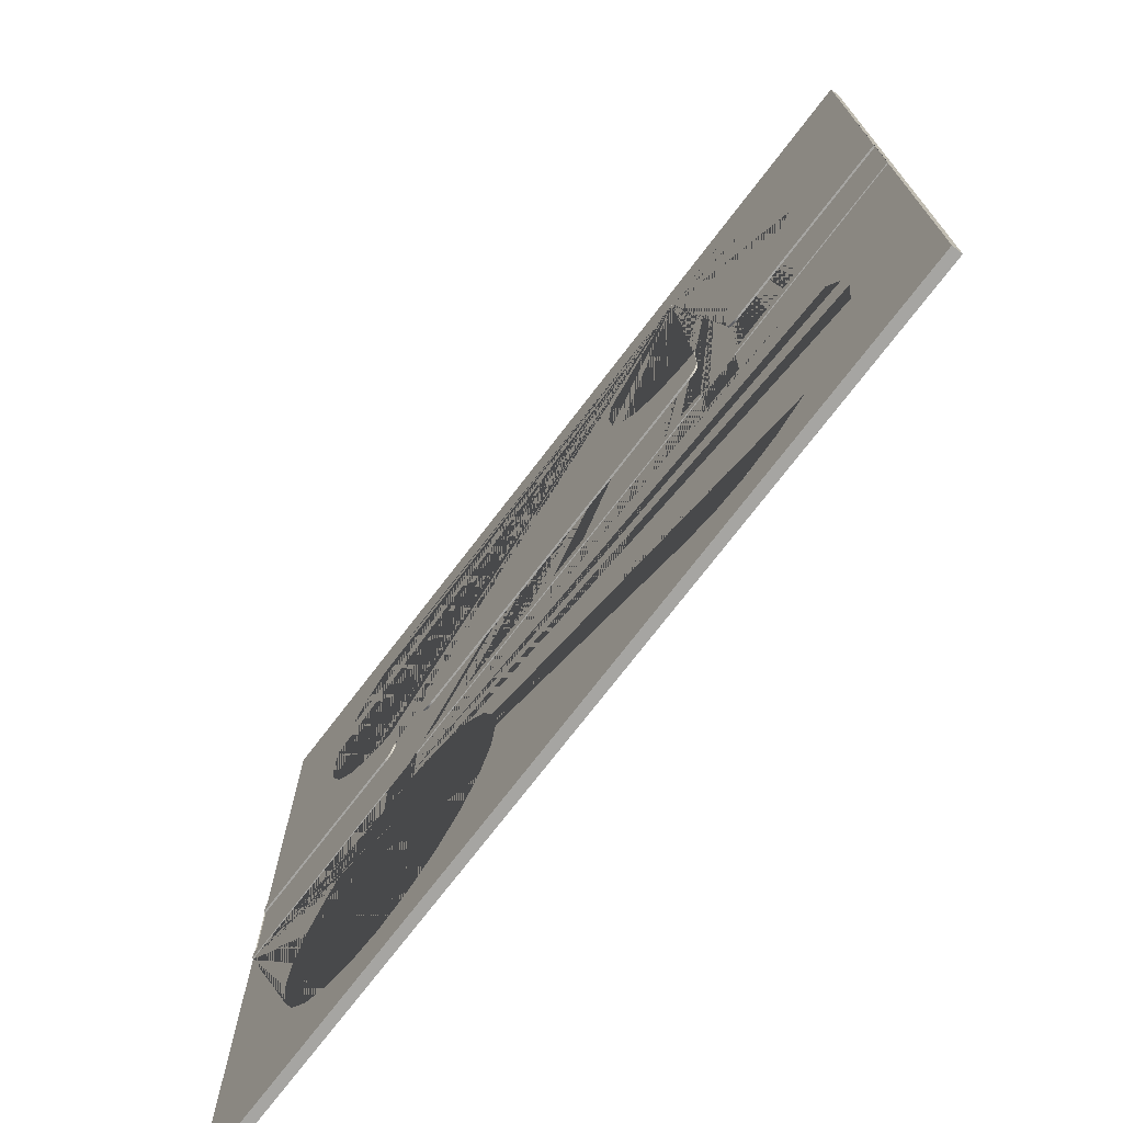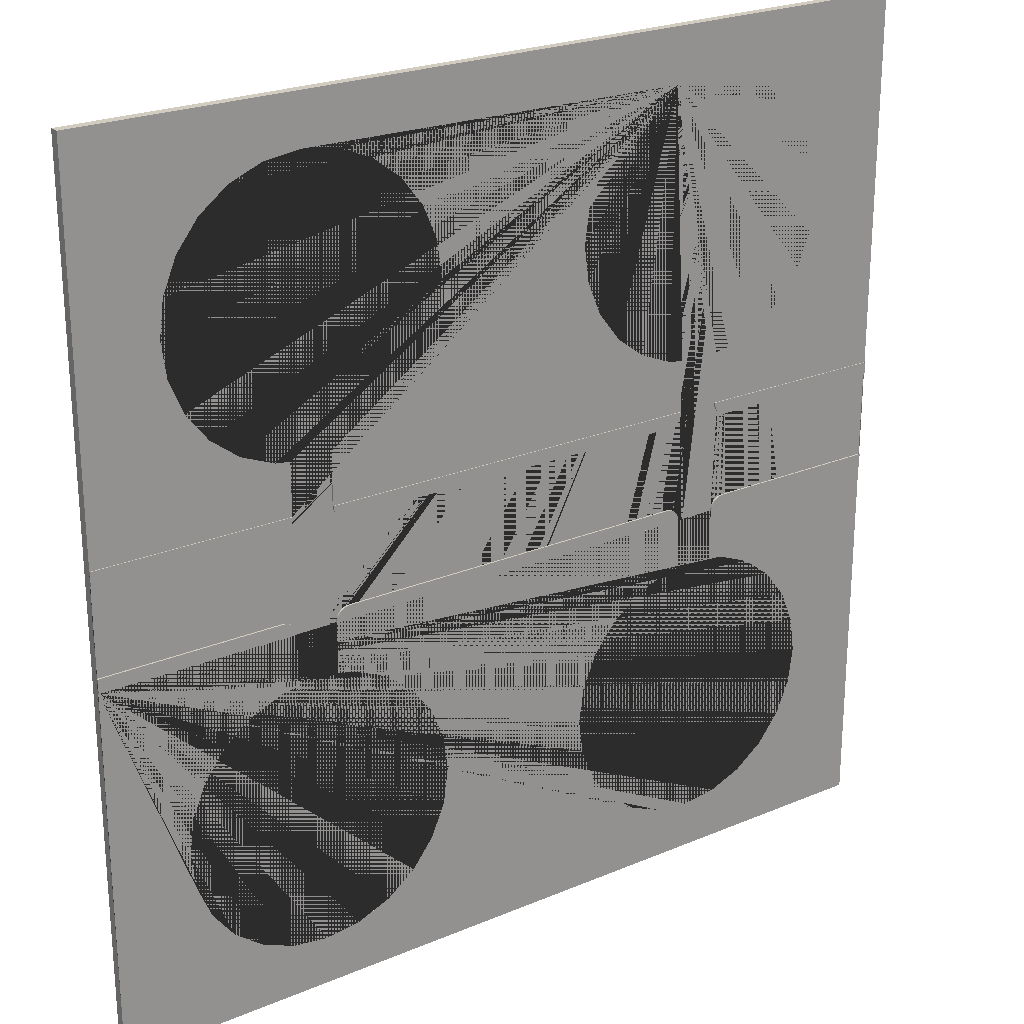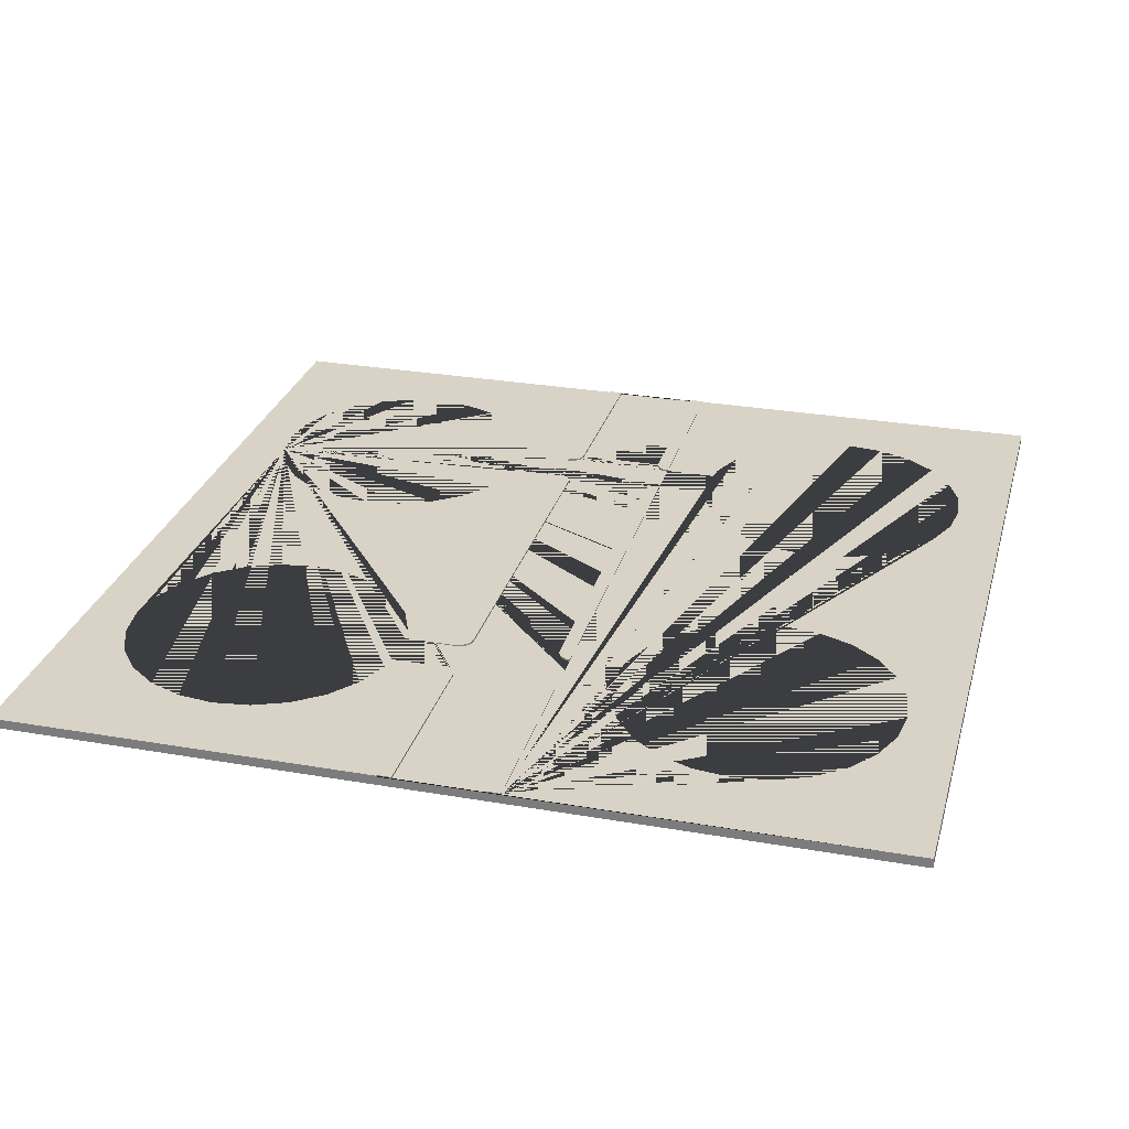
<metadata>
{"format":"obj","ext":"obj","renderer":"f3d","projection":"perspective","resolution":1024,"background":"white","views":[{"elev":-73.6,"azim":-127.4,"up":"+Z"},{"elev":23.8,"azim":144.8,"up":"+Z"},{"elev":28.1,"azim":104.8,"up":"+Y"}]}
</metadata>
<code>
g Mesh1 Model
v -25 0 25
v 0 0 -0
v 25 0 25
f 1 2 3
v -25 0 -25
f 1 4 2
v -25 0.55 25
v -25 0.55 3.3
v -25 0.5 3.3
v -25 0.5 2.5
v -25 0.5 -2.5
v -25 0.5 -3.3
v -25 0.55 -3.3
v -25 0.55 -25
f 5 6 7 8 9 10 11 12 4 1
v -10.43 0.55 21.88
v -12.5 0.55 22.15
v -14.57 0.55 21.88
v -16.5 0.55 21.08
v -18.16 0.55 19.81
v -19.43 0.55 18.15
v -20.23 0.55 16.22
v -20.5 0.55 14.15
v -20.23 0.55 12.08
v -19.43 0.55 10.15
v -18.16 0.55 8.493
v -16.5 0.55 7.222
v -14.57 0.55 6.423
v -13.7 0.55 6.308
v -13.7 0.55 3.3
v 25 0.55 25
v 25 0.55 3.3
v 13.7 0.55 3.3
v 13.7 0.55 6.308
v 14.57 0.55 6.423
v 16.5 0.55 7.222
v 18.16 0.55 8.493
v 19.43 0.55 10.15
v 20.23 0.55 12.08
v 20.5 0.55 14.15
v 20.23 0.55 16.22
v 19.43 0.55 18.15
v 18.16 0.55 19.81
v 16.5 0.55 21.08
v 14.57 0.55 21.88
v 12.5 0.55 22.15
v 10.43 0.55 21.88
v 8.5 0.55 21.08
v 6.843 0.55 19.81
v 5.572 0.55 18.15
v 4.773 0.55 16.22
v 4.5 0.55 14.15
v 4.773 0.55 12.08
v 5.572 0.55 10.15
v 6.843 0.55 8.493
v 8.5 0.55 7.222
v 10.43 0.55 6.423
v 11.3 0.55 6.308
v 11.3 0.55 3.3
v -11.3 0.55 3.3
v -11.3 0.55 6.308
v -10.43 0.55 6.423
v -8.5 0.55 7.222
v -6.843 0.55 8.493
v -5.572 0.55 10.15
v -4.773 0.55 12.08
v -4.5 0.55 14.15
v -4.773 0.55 16.22
v -5.572 0.55 18.15
v -6.843 0.55 19.81
v -8.5 0.55 21.08
f 13 14 15 16 17 18 19 20 21 22 23 24 25 26 27 6 5 28 29 30 31 32 33 34 35 36 37 38 39 40 41 42 43 44 45 46 47 48 49 50 51 52 53 54 55 56 57 58 59 60 61 62 63 64 65 66 67 68
v -10.43 0.5 21.88
v -12.5 0.5 22.15
f 69 70 14 13
v -14.57 0.5 21.88
v -8.5 0.5 21.08
v -6.843 0.5 19.81
v -5.572 0.5 18.15
v -4.773 0.5 16.22
v -4.5 0.5 14.15
v -4.773 0.5 12.08
v -5.572 0.5 10.15
v -6.843 0.5 8.493
v -8.5 0.5 7.222
v -10.43 0.5 6.423
v -11.3 0.5 6.308
v -11.3 0.5 3.3
v -11.29 0.5 3.196
v -11.27 0.5 3.093
v -11.24 0.5 2.994
v -11.19 0.5 2.9
v -11.13 0.5 2.813
v -11.07 0.5 2.734
v -10.99 0.5 2.665
v -10.9 0.5 2.607
v -10.81 0.5 2.561
v -10.71 0.5 2.527
v -10.6 0.5 2.507
v -10.5 0.5 2.5
v 10.5 0.5 2.5
v 10.6 0.5 2.507
v 10.71 0.5 2.527
v 10.81 0.5 2.561
v 10.9 0.5 2.607
v 10.99 0.5 2.665
v 11.07 0.5 2.734
v 11.13 0.5 2.813
v 11.19 0.5 2.9
v 11.24 0.5 2.994
v 11.27 0.5 3.093
v 11.29 0.5 3.196
v 11.3 0.5 3.3
v 11.3 0.5 6.308
v 10.43 0.5 6.423
v 8.5 0.5 7.222
v 6.843 0.5 8.493
v 5.572 0.5 10.15
v 4.773 0.5 12.08
v 4.5 0.5 14.15
v 4.773 0.5 16.22
v 5.572 0.5 18.15
v 6.843 0.5 19.81
v 8.5 0.5 21.08
v 10.43 0.5 21.88
v 12.5 0.5 22.15
v 14.57 0.5 21.88
v 16.5 0.5 21.08
v 18.16 0.5 19.81
v 19.43 0.5 18.15
v 20.23 0.5 16.22
v 20.5 0.5 14.15
v 20.23 0.5 12.08
v 19.43 0.5 10.15
v 18.16 0.5 8.493
v 16.5 0.5 7.222
v 14.57 0.5 6.423
v 13.7 0.5 6.308
v 13.7 0.5 3.3
v 13.71 0.5 3.196
v 13.73 0.5 3.093
v 13.76 0.5 2.994
v 13.81 0.5 2.9
v 13.87 0.5 2.813
v 13.93 0.5 2.734
v 14.01 0.5 2.665
v 14.1 0.5 2.607
v 14.19 0.5 2.561
v 14.29 0.5 2.527
v 14.4 0.5 2.507
v 14.5 0.5 2.5
v 25 0.5 2.5
v 25 0.5 -2.5
v 14.5 0.5 -2.5
v 14.4 0.5 -2.507
v 14.29 0.5 -2.527
v 14.19 0.5 -2.561
v 14.1 0.5 -2.607
v 14.01 0.5 -2.665
v 13.93 0.5 -2.734
v 13.87 0.5 -2.813
v 13.81 0.5 -2.9
v 13.76 0.5 -2.994
v 13.73 0.5 -3.093
v 13.71 0.5 -3.196
v 13.7 0.5 -3.3
v 13.7 0.5 -6.308
v 14.57 0.5 -6.423
v 16.5 0.5 -7.222
v 18.16 0.5 -8.493
v 19.43 0.5 -10.15
v 20.23 0.5 -12.08
v 20.5 0.5 -14.15
v 20.23 0.5 -16.22
v 19.43 0.5 -18.15
v 18.16 0.5 -19.81
v 16.5 0.5 -21.08
v 14.57 0.5 -21.88
v 12.5 0.5 -22.15
v 10.43 0.5 -21.88
v 8.5 0.5 -21.08
v 6.843 0.5 -19.81
v 5.572 0.5 -18.15
v 4.773 0.5 -16.22
v 4.5 0.5 -14.15
v 4.773 0.5 -12.08
v 5.572 0.5 -10.15
v 6.843 0.5 -8.493
v 8.5 0.5 -7.222
v 10.43 0.5 -6.423
v 11.3 0.5 -6.308
v 11.3 0.5 -3.3
v 11.29 0.5 -3.196
v 11.27 0.5 -3.093
v 11.24 0.5 -2.994
v 11.19 0.5 -2.9
v 11.13 0.5 -2.813
v 11.07 0.5 -2.734
v 10.99 0.5 -2.665
v 10.9 0.5 -2.607
v 10.81 0.5 -2.561
v 10.71 0.5 -2.527
v 10.6 0.5 -2.507
v 10.5 0.5 -2.5
v -10.5 0.5 -2.5
v -10.6 0.5 -2.507
v -10.71 0.5 -2.527
v -10.81 0.5 -2.561
v -10.9 0.5 -2.607
v -10.99 0.5 -2.665
v -11.07 0.5 -2.734
v -11.13 0.5 -2.813
v -11.19 0.5 -2.9
v -11.24 0.5 -2.994
v -11.27 0.5 -3.093
v -11.29 0.5 -3.196
v -11.3 0.5 -3.3
v -11.3 0.5 -6.308
v -10.43 0.5 -6.423
v -8.5 0.5 -7.222
v -6.843 0.5 -8.493
v -5.572 0.5 -10.15
v -4.773 0.5 -12.08
v -4.5 0.5 -14.15
v -4.773 0.5 -16.22
v -5.572 0.5 -18.15
v -6.843 0.5 -19.81
v -8.5 0.5 -21.08
v -10.43 0.5 -21.88
v -12.5 0.5 -22.15
v -14.57 0.5 -21.88
v -16.5 0.5 -21.08
v -18.16 0.5 -19.81
v -19.43 0.5 -18.15
v -20.23 0.5 -16.22
v -20.5 0.5 -14.15
v -20.23 0.5 -12.08
v -19.43 0.5 -10.15
v -18.16 0.5 -8.493
v -16.5 0.5 -7.222
v -14.57 0.5 -6.423
v -13.7 0.5 -6.308
v -13.7 0.5 -3.3
v -13.71 0.5 -3.196
v -13.73 0.5 -3.093
v -13.76 0.5 -2.994
v -13.81 0.5 -2.9
v -13.87 0.5 -2.813
v -13.93 0.5 -2.734
v -14.01 0.5 -2.665
v -14.1 0.5 -2.607
v -14.19 0.5 -2.561
v -14.29 0.5 -2.527
v -14.4 0.5 -2.507
v -14.5 0.5 -2.5
v -14.5 0.5 2.5
v -14.4 0.5 2.507
v -14.29 0.5 2.527
v -14.19 0.5 2.561
v -14.1 0.5 2.607
v -14.01 0.5 2.665
v -13.93 0.5 2.734
v -13.87 0.5 2.813
v -13.81 0.5 2.9
v -13.76 0.5 2.994
v -13.73 0.5 3.093
v -13.71 0.5 3.196
v -13.7 0.5 3.3
v -13.7 0.5 6.308
v -14.57 0.5 6.423
v -16.5 0.5 7.222
v -18.16 0.5 8.493
v -19.43 0.5 10.15
v -20.23 0.5 12.08
v -20.5 0.5 14.15
v -20.23 0.5 16.22
v -19.43 0.5 18.15
v -18.16 0.5 19.81
v -16.5 0.5 21.08
f 71 70 69 72 73 74 75 76 77 78 79 80 81 82 83 84 85 86 87 88 89 90 91 92 93 94 95 96 97 98 99 100 101 102 103 104 105 106 107 108 109 110 111 112 113 114 115 116 117 118 119 120 121 122 123 124 125 126 127 128 129 130 131 132 133 134 135 136 137 138 139 140 141 142 143 144 145 146 147 148 149 150 151 152 153 154 155 156 157 158 159 160 161 162 163 164 165 166 167 168 169 170 171 172 173 174 175 176 177 178 179 180 181 182 183 184 185 186 187 188 189 190 191 192 193 194 195 196 197 198 199 200 201 202 203 204 205 206 207 208 209 210 211 212 213 214 215 216 217 218 219 220 221 222 223 224 225 226 227 228 229 230 231 232 233 234 235 236 237 238 239 240 241 242 243 244 245 246 247 248 249 250 9 8 251 252 253 254 255 256 257 258 259 260 261 262 263 264 265 266 267 268 269 270 271 272 273 274
f 70 71 15 14
f 71 274 16 15
f 274 273 17 16
f 273 272 18 17
f 272 271 19 18
f 271 270 20 19
f 270 269 21 20
f 269 268 22 21
f 268 267 23 22
f 267 266 24 23
f 266 265 25 24
f 265 264 26 25
f 264 263 27 26
v -13.71 0.6 3.196
v -13.7 0.6 3.3
f 263 262 275 276 27
v -13.73 0.6 3.093
f 262 261 277 275
v -13.76 0.6 2.994
f 261 260 278 277
v -13.81 0.6 2.9
f 260 259 279 278
v -13.87 0.6 2.813
f 259 258 280 279
v -13.93 0.6 2.734
f 258 257 281 280
v -14.01 0.6 2.665
f 257 256 282 281
v -14.1 0.6 2.607
f 256 255 283 282
v -14.19 0.6 2.561
f 255 254 284 283
v -14.29 0.6 2.527
f 254 253 285 284
v -14.4 0.6 2.507
f 253 252 286 285
v -14.5 0.6 2.5
f 252 251 287 286
v -25 0.6 2.5
f 251 8 288 287
v -25 0.6 3.3
f 288 8 7 6 289
f 289 6 27 276
f 289 276 275 277 278 279 280 281 282 283 284 285 286 287 288
f 72 69 13 68
f 73 72 68 67
f 74 73 67 66
f 75 74 66 65
f 76 75 65 64
f 77 76 64 63
f 78 77 63 62
f 79 78 62 61
f 80 79 61 60
f 81 80 60 59
f 82 81 59 58
f 83 82 58 57
v -11.3 0.6 3.3
v -11.29 0.6 3.196
f 84 83 57 290 291
v 11.3 0.6 3.3
f 290 57 56 292
v 11.29 0.6 3.196
f 108 107 293 292 56
v 11.27 0.6 3.093
f 107 106 294 293
v 11.24 0.6 2.994
f 106 105 295 294
v 11.19 0.6 2.9
f 105 104 296 295
v 11.13 0.6 2.813
f 104 103 297 296
v 11.07 0.6 2.734
f 103 102 298 297
v 10.99 0.6 2.665
f 102 101 299 298
v 10.9 0.6 2.607
f 101 100 300 299
v 10.81 0.6 2.561
f 100 99 301 300
v 10.71 0.6 2.527
f 99 98 302 301
v 10.6 0.6 2.507
f 98 97 303 302
v 10.5 0.6 2.5
f 97 96 304 303
v -10.5 0.6 2.5
f 96 95 305 304
v -10.6 0.6 2.507
f 95 94 306 305
v -10.71 0.6 2.527
f 94 93 307 306
v -10.81 0.6 2.561
f 93 92 308 307
v -10.9 0.6 2.607
f 92 91 309 308
v -10.99 0.6 2.665
f 91 90 310 309
v -11.07 0.6 2.734
f 90 89 311 310
v -11.13 0.6 2.813
f 89 88 312 311
v -11.19 0.6 2.9
f 88 87 313 312
v -11.24 0.6 2.994
f 87 86 314 313
v -11.27 0.6 3.093
f 86 85 315 314
f 85 84 291 315
f 290 292 293 294 295 296 297 298 299 300 301 302 303 304 305 306 307 308 309 310 311 312 313 314 315 291
f 109 108 56 55
f 110 109 55 54
f 111 110 54 53
f 112 111 53 52
f 113 112 52 51
f 114 113 51 50
f 115 114 50 49
f 116 115 49 48
f 117 116 48 47
f 118 117 47 46
f 119 118 46 45
f 120 119 45 44
f 121 120 44 43
f 122 121 43 42
f 123 122 42 41
f 124 123 41 40
f 125 124 40 39
f 126 125 39 38
f 127 126 38 37
f 128 127 37 36
f 129 128 36 35
f 130 129 35 34
f 131 130 34 33
f 132 131 33 32
f 133 132 32 31
f 134 133 31 30
v 13.7 0.6 3.3
v 13.71 0.6 3.196
f 135 134 30 316 317
v 25 0.6 3.3
f 316 30 29 318
v 25 0.5 3.3
v 25 0.6 2.5
f 318 29 319 147 320
v 25 0.55 -25
v 25 0.55 -3.3
v 25 0.5 -3.3
v 25 0 -25
f 321 322 323 148 147 319 29 28 3 324
v -13.7 0.55 -3.3
v -13.7 0.55 -6.308
v -14.57 0.55 -6.423
v -16.5 0.55 -7.222
v -18.16 0.55 -8.493
v -19.43 0.55 -10.15
v -20.23 0.55 -12.08
v -20.5 0.55 -14.15
v -20.23 0.55 -16.22
v -19.43 0.55 -18.15
v -18.16 0.55 -19.81
v -16.5 0.55 -21.08
v -14.57 0.55 -21.88
v -12.5 0.55 -22.15
v -10.43 0.55 -21.88
v -8.5 0.55 -21.08
v -6.843 0.55 -19.81
v -5.572 0.55 -18.15
v -4.773 0.55 -16.22
v -4.5 0.55 -14.15
v -4.773 0.55 -12.08
v -5.572 0.55 -10.15
v -6.843 0.55 -8.493
v -8.5 0.55 -7.222
v -10.43 0.55 -6.423
v -11.3 0.55 -6.308
v -11.3 0.55 -3.3
v 11.3 0.55 -3.3
v 11.3 0.55 -6.308
v 10.43 0.55 -6.423
v 8.5 0.55 -7.222
v 6.843 0.55 -8.493
v 5.572 0.55 -10.15
v 4.773 0.55 -12.08
v 4.5 0.55 -14.15
v 4.773 0.55 -16.22
v 5.572 0.55 -18.15
v 6.843 0.55 -19.81
v 8.5 0.55 -21.08
v 10.43 0.55 -21.88
v 12.5 0.55 -22.15
v 14.57 0.55 -21.88
v 16.5 0.55 -21.08
v 18.16 0.55 -19.81
v 19.43 0.55 -18.15
v 20.23 0.55 -16.22
v 20.5 0.55 -14.15
v 20.23 0.55 -12.08
v 19.43 0.55 -10.15
v 18.16 0.55 -8.493
v 16.5 0.55 -7.222
v 14.57 0.55 -6.423
v 13.7 0.55 -6.308
v 13.7 0.55 -3.3
f 322 321 12 11 325 326 327 328 329 330 331 332 333 334 335 336 337 338 339 340 341 342 343 344 345 346 347 348 349 350 351 352 353 354 355 356 357 358 359 360 361 362 363 364 365 366 367 368 369 370 371 372 373 374 375 376 377 378
f 324 4 12 321
f 324 2 4
f 324 3 2
v -13.7 0.6 -3.3
v -25 0.6 -3.3
f 379 325 11 380
v -13.71 0.6 -3.196
f 239 238 325 379 381
f 238 237 326 325
f 237 236 327 326
f 236 235 328 327
f 235 234 329 328
f 234 233 330 329
f 233 232 331 330
f 232 231 332 331
f 231 230 333 332
f 230 229 334 333
f 229 228 335 334
f 228 227 336 335
f 227 226 337 336
f 226 225 338 337
f 225 224 339 338
f 224 223 340 339
f 223 222 341 340
f 222 221 342 341
f 221 220 343 342
f 220 219 344 343
f 219 218 345 344
f 218 217 346 345
f 217 216 347 346
f 216 215 348 347
f 215 214 349 348
f 214 213 350 349
f 213 212 351 350
v -11.29 0.6 -3.196
v -11.3 0.6 -3.3
f 212 211 382 383 351
v -11.27 0.6 -3.093
f 211 210 384 382
v -11.24 0.6 -2.994
f 210 209 385 384
v -11.19 0.6 -2.9
f 209 208 386 385
v -11.13 0.6 -2.813
f 208 207 387 386
v -11.07 0.6 -2.734
f 207 206 388 387
v -10.99 0.6 -2.665
f 206 205 389 388
v -10.9 0.6 -2.607
f 205 204 390 389
v -10.81 0.6 -2.561
f 204 203 391 390
v -10.71 0.6 -2.527
f 203 202 392 391
v -10.6 0.6 -2.507
f 202 201 393 392
v -10.5 0.6 -2.5
f 201 200 394 393
v 10.5 0.6 -2.5
f 200 199 395 394
v 10.6 0.6 -2.507
f 199 198 396 395
v 10.71 0.6 -2.527
f 198 197 397 396
v 10.81 0.6 -2.561
f 197 196 398 397
v 10.9 0.6 -2.607
f 196 195 399 398
v 10.99 0.6 -2.665
f 195 194 400 399
v 11.07 0.6 -2.734
f 194 193 401 400
v 11.13 0.6 -2.813
f 193 192 402 401
v 11.19 0.6 -2.9
f 192 191 403 402
v 11.24 0.6 -2.994
f 191 190 404 403
v 11.27 0.6 -3.093
f 190 189 405 404
v 11.29 0.6 -3.196
f 189 188 406 405
v 11.3 0.6 -3.3
f 188 187 352 407 406
f 187 186 353 352
f 186 185 354 353
f 185 184 355 354
f 184 183 356 355
f 183 182 357 356
f 182 181 358 357
f 181 180 359 358
f 180 179 360 359
f 179 178 361 360
f 178 177 362 361
f 177 176 363 362
f 176 175 364 363
f 175 174 365 364
f 174 173 366 365
f 173 172 367 366
f 172 171 368 367
f 171 170 369 368
f 170 169 370 369
f 169 168 371 370
f 168 167 372 371
f 167 166 373 372
f 166 165 374 373
f 165 164 375 374
f 164 163 376 375
f 163 162 377 376
f 162 161 378 377
v 13.71 0.6 -3.196
v 13.7 0.6 -3.3
f 161 160 408 409 378
v 13.73 0.6 -3.093
f 160 159 410 408
v 13.76 0.6 -2.994
f 159 158 411 410
v 13.81 0.6 -2.9
f 158 157 412 411
v 13.87 0.6 -2.813
f 157 156 413 412
v 13.93 0.6 -2.734
f 156 155 414 413
v 14.01 0.6 -2.665
f 155 154 415 414
v 14.1 0.6 -2.607
f 154 153 416 415
v 14.19 0.6 -2.561
f 153 152 417 416
v 14.29 0.6 -2.527
f 152 151 418 417
v 14.4 0.6 -2.507
f 151 150 419 418
v 14.5 0.6 -2.5
f 150 149 420 419
v 25 0.6 -2.5
f 149 148 421 420
v 25 0.6 -3.3
f 421 148 323 322 422
f 422 322 378 409
f 419 420 421 422 409 408 410 411 412 413 414 415 416 417 418
f 407 352 351 383
f 406 407 383 382 384 385 386 387 388 389 390 391 392 393 394 395 396 397 398 399 400 401 402 403 404 405
v -25 0.6 -2.5
v -14.5 0.6 -2.5
v -14.4 0.6 -2.507
v -14.29 0.6 -2.527
v -14.19 0.6 -2.561
v -14.1 0.6 -2.607
v -14.01 0.6 -2.665
v -13.93 0.6 -2.734
v -13.87 0.6 -2.813
v -13.81 0.6 -2.9
v -13.76 0.6 -2.994
v -13.73 0.6 -3.093
f 423 424 425 426 427 428 429 430 431 432 433 434 381 379 380
f 9 250 424 423
f 250 249 425 424
f 249 248 426 425
f 248 247 427 426
f 247 246 428 427
f 246 245 429 428
f 245 244 430 429
f 244 243 431 430
f 243 242 432 431
f 242 241 433 432
f 241 240 434 433
f 240 239 381 434
f 380 11 10 9 423
f 1 3 28 5
v 14.5 0.6 2.5
f 147 146 435 320
v 14.4 0.6 2.507
f 146 145 436 435
v 14.29 0.6 2.527
f 145 144 437 436
v 14.19 0.6 2.561
f 144 143 438 437
v 14.1 0.6 2.607
f 143 142 439 438
v 14.01 0.6 2.665
f 142 141 440 439
v 13.93 0.6 2.734
f 141 140 441 440
v 13.87 0.6 2.813
f 140 139 442 441
v 13.81 0.6 2.9
f 139 138 443 442
v 13.76 0.6 2.994
f 138 137 444 443
v 13.73 0.6 3.093
f 137 136 445 444
f 136 135 317 445
f 320 435 436 437 438 439 440 441 442 443 444 445 317 316 318

</code>
